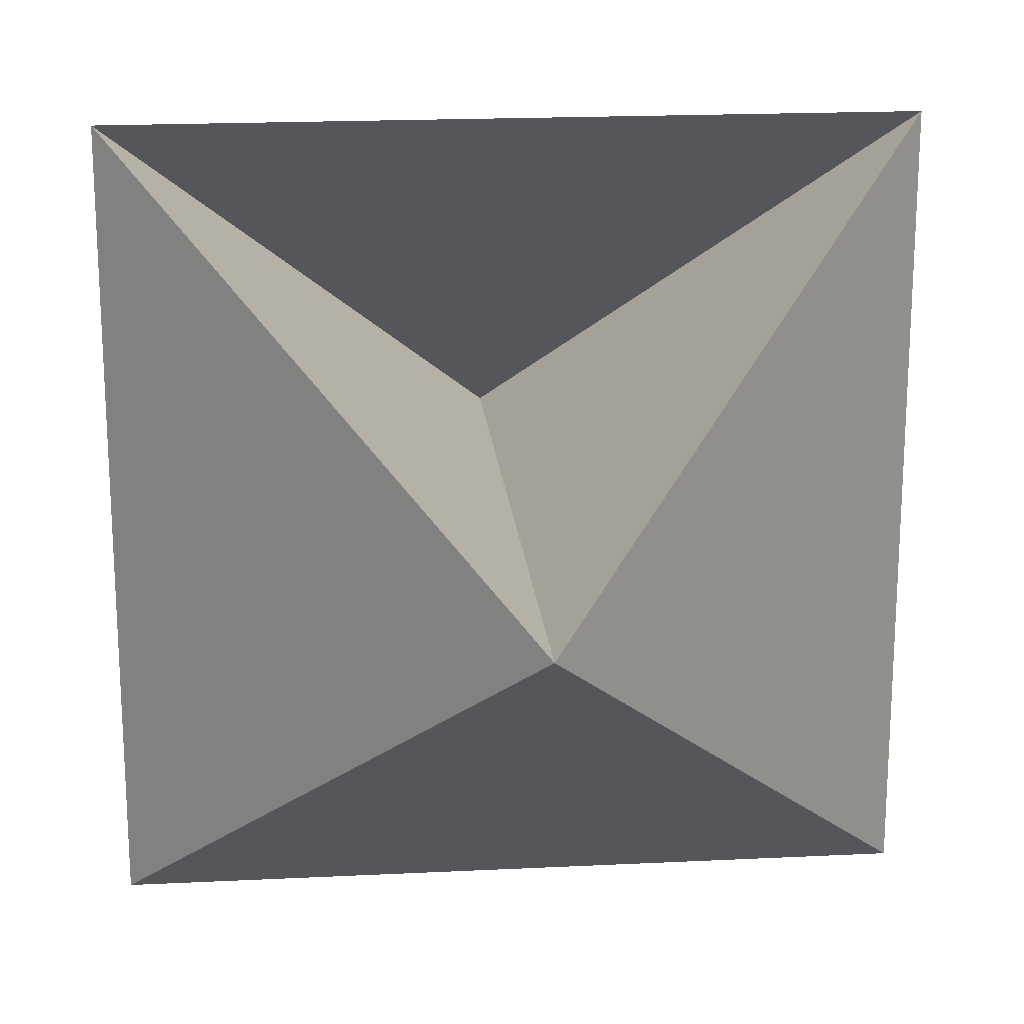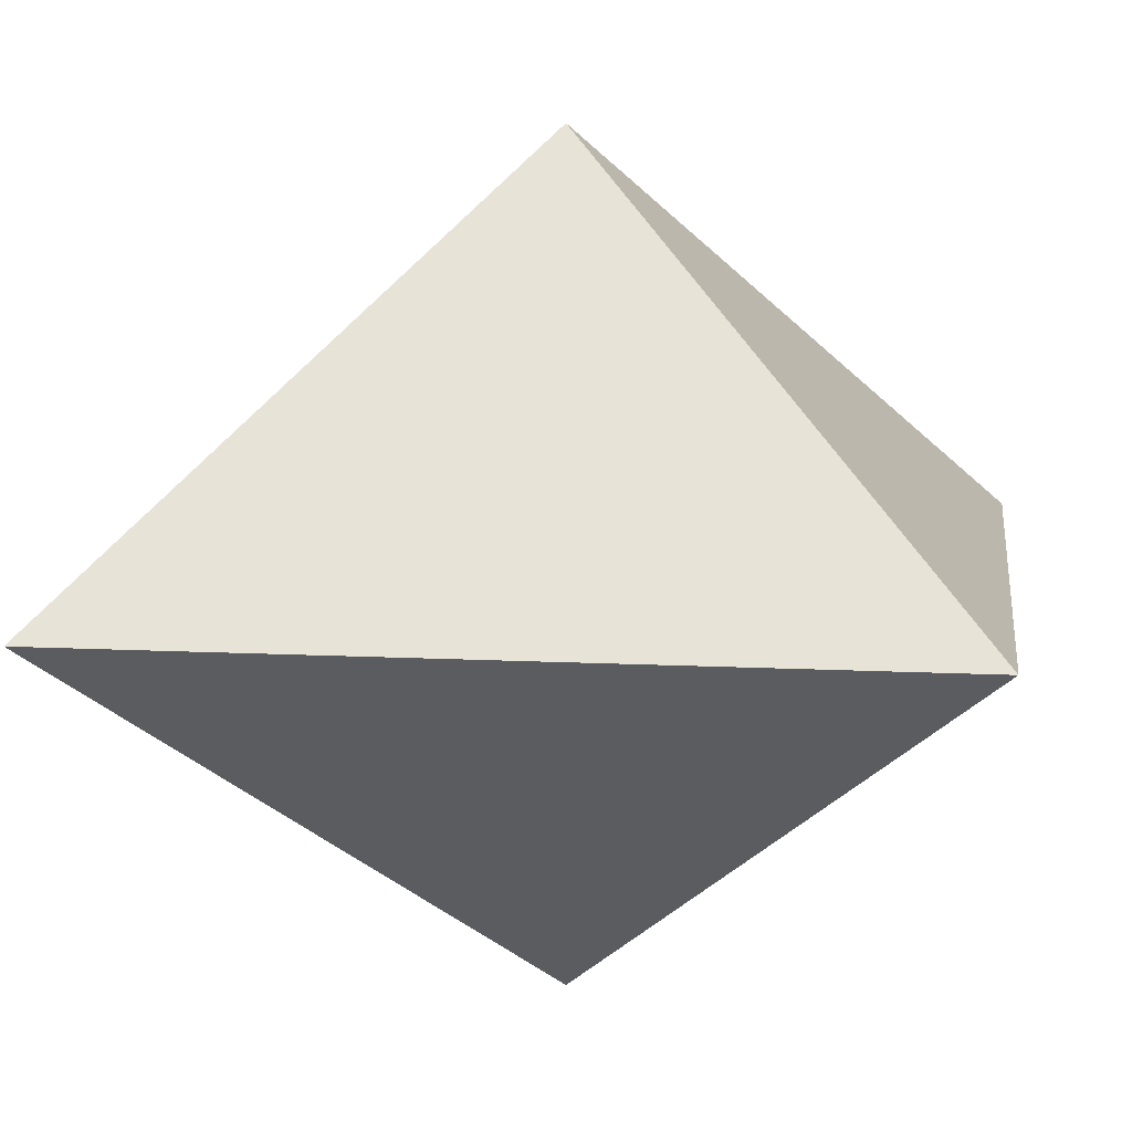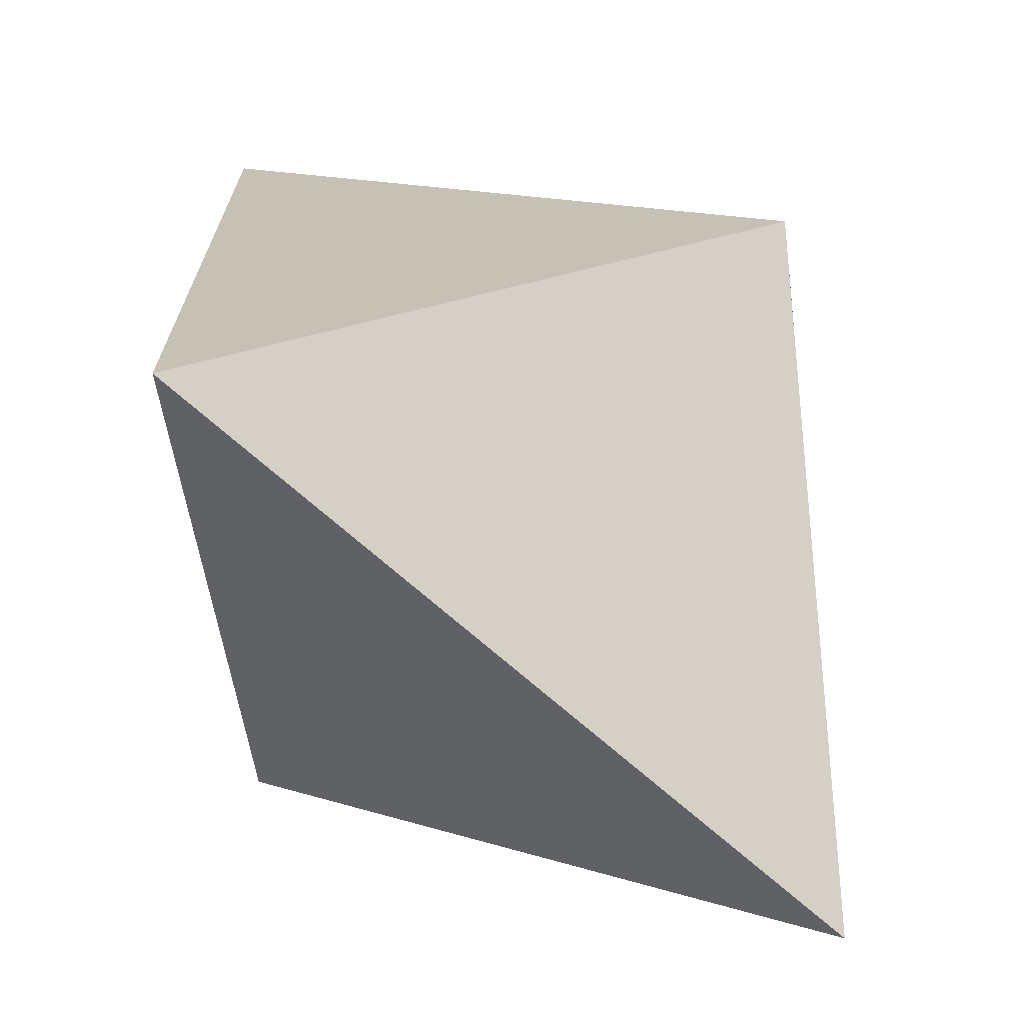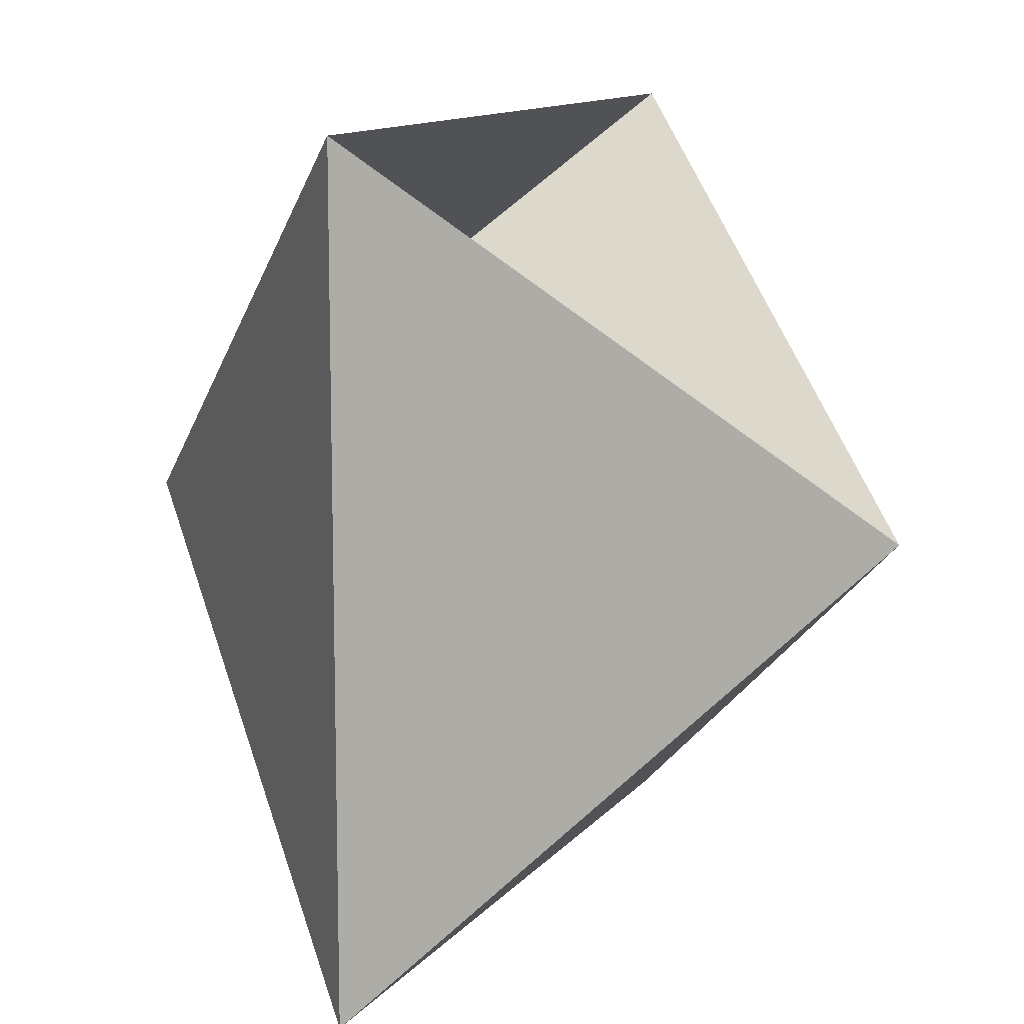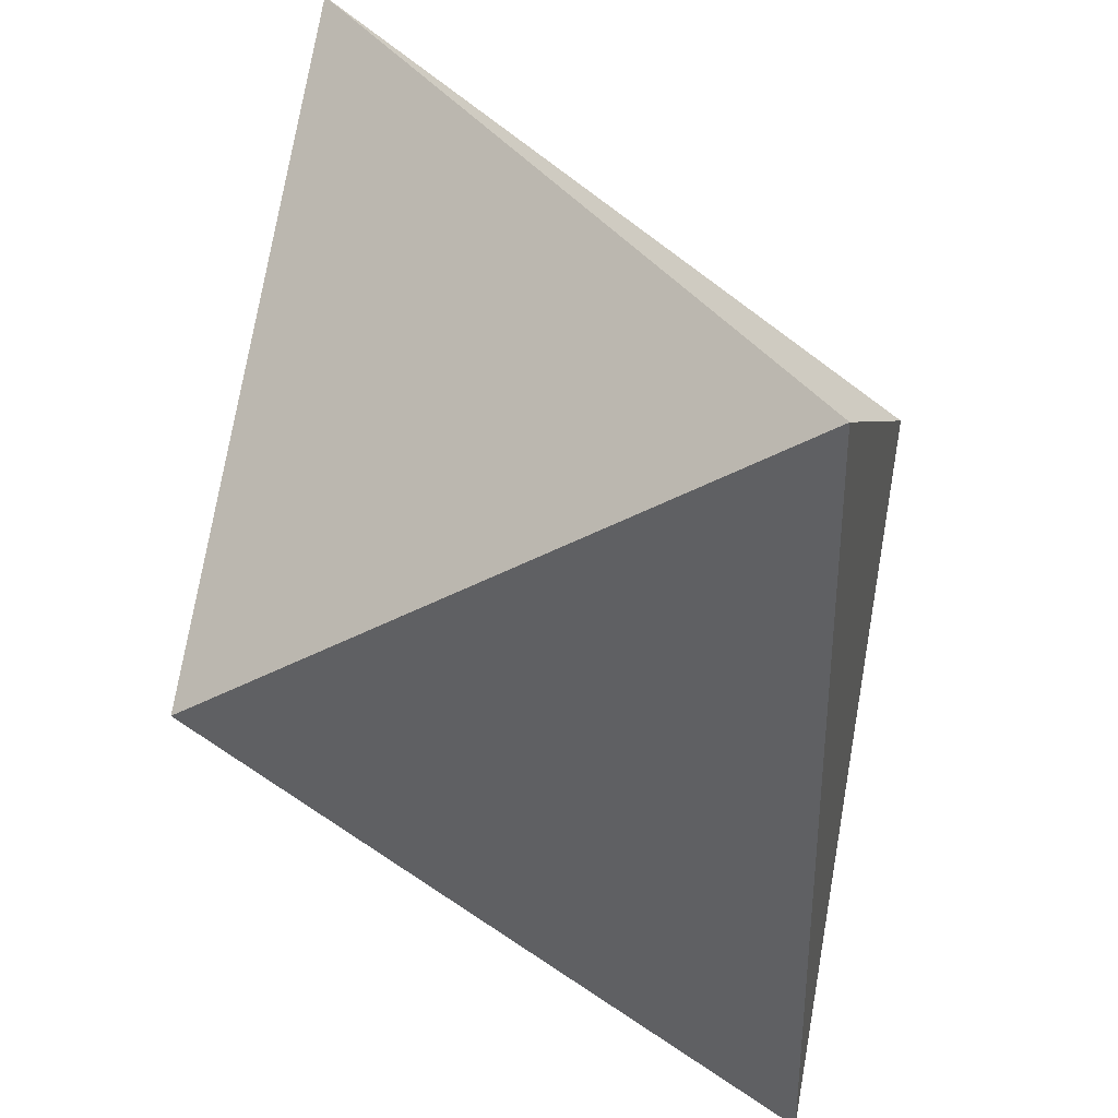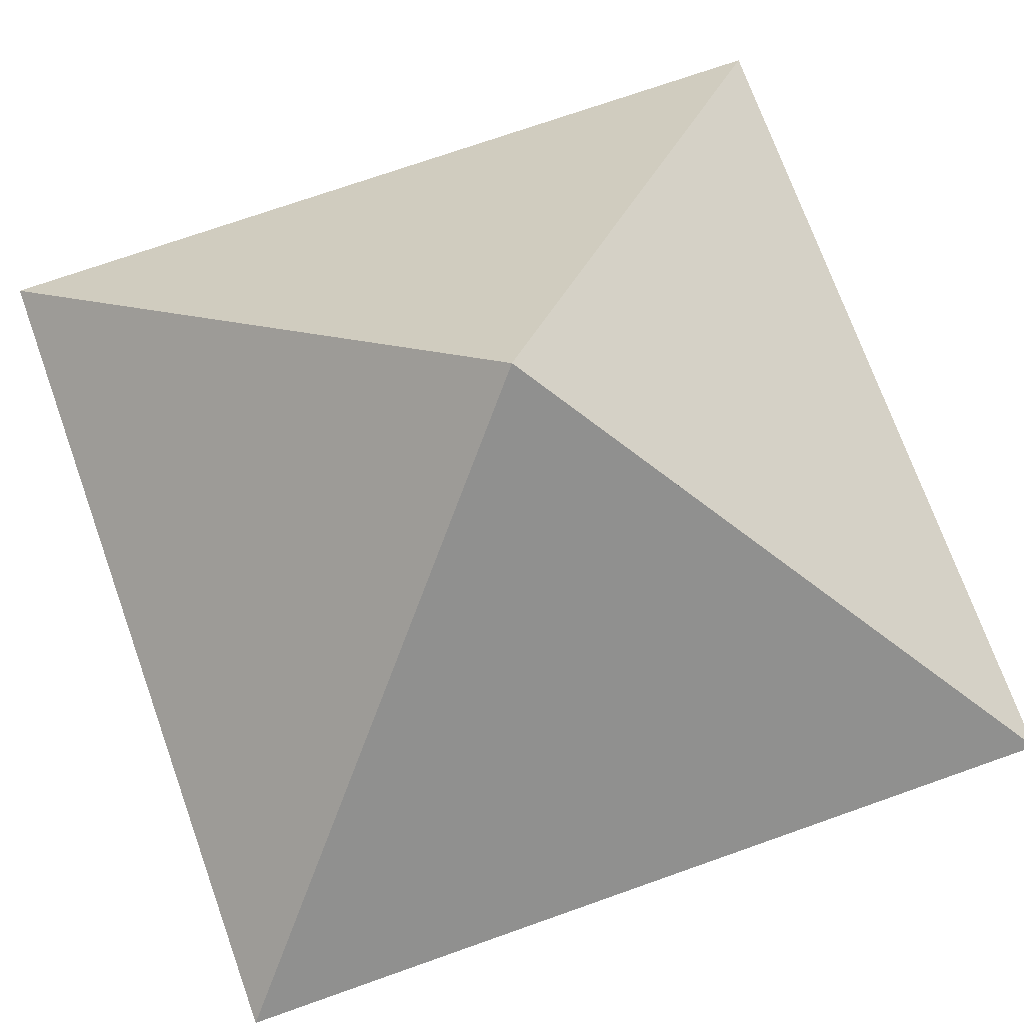
<metadata>
{"format":"obj","ext":"obj","renderer":"f3d","projection":"perspective","resolution":1024,"background":"white","views":[{"elev":19.2,"azim":174.7,"up":"+Y"},{"elev":10.7,"azim":97.4,"up":"+Z"},{"elev":-70.4,"azim":138.5,"up":"+Y"},{"elev":11.7,"azim":112.9,"up":"+Y"},{"elev":38.7,"azim":57.1,"up":"+Y"},{"elev":71.2,"azim":160.4,"up":"+Z"}]}
</metadata>
<code>
g Diamond
v 0 0 1
v 1 1 0
v 1 -1 0
v -1 -1 0
v -1 1 0
v 0 0 -1
f 1 2 3
f 1 3 4
f 1 4 5
f 1 5 2
f 6 5 4
f 6 4 3
f 6 3 2
f 6 2 1
f 6 1 5

</code>
